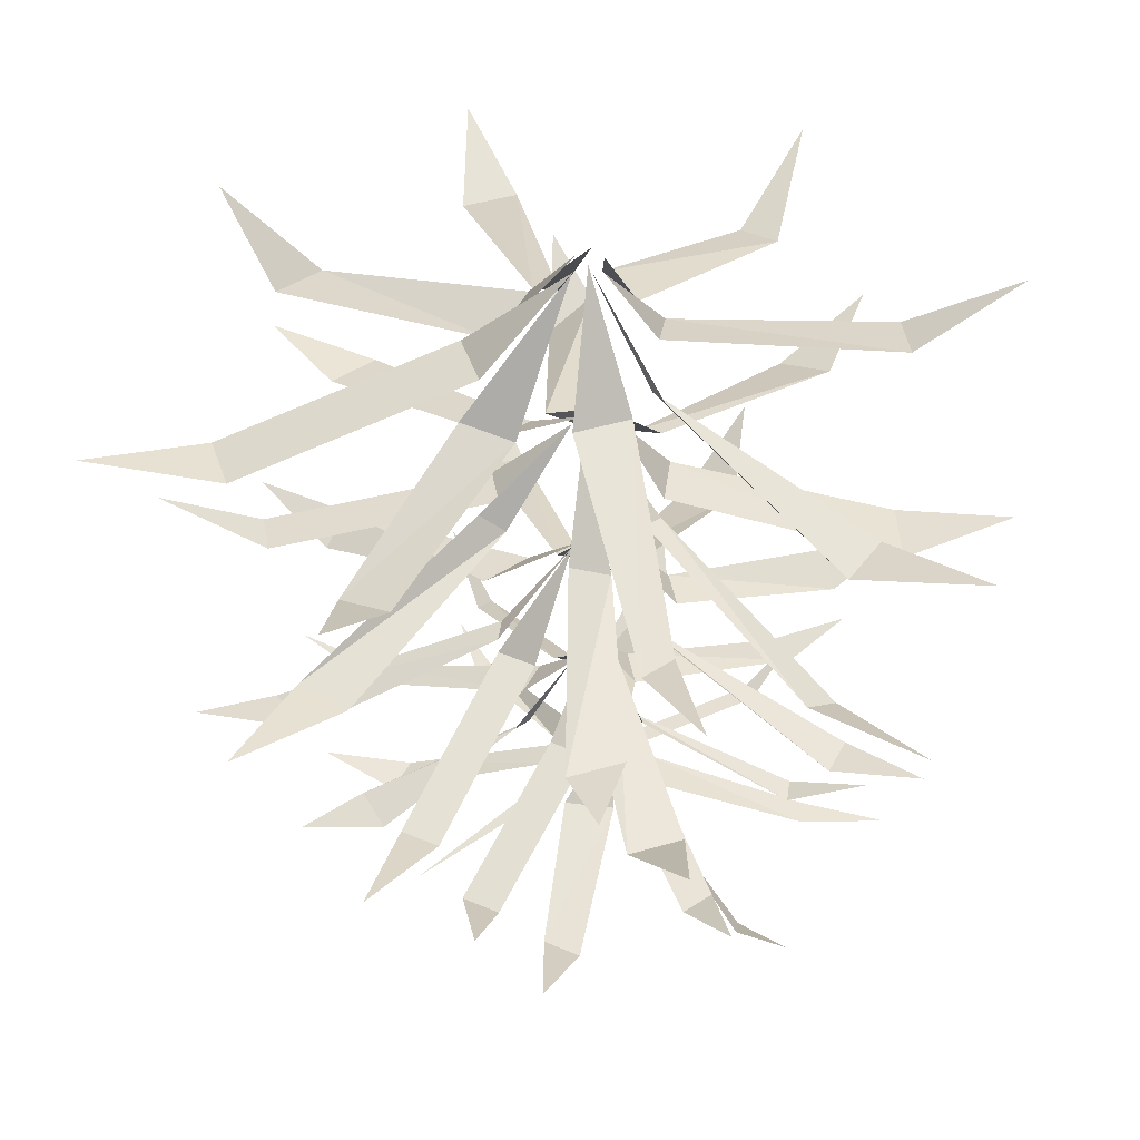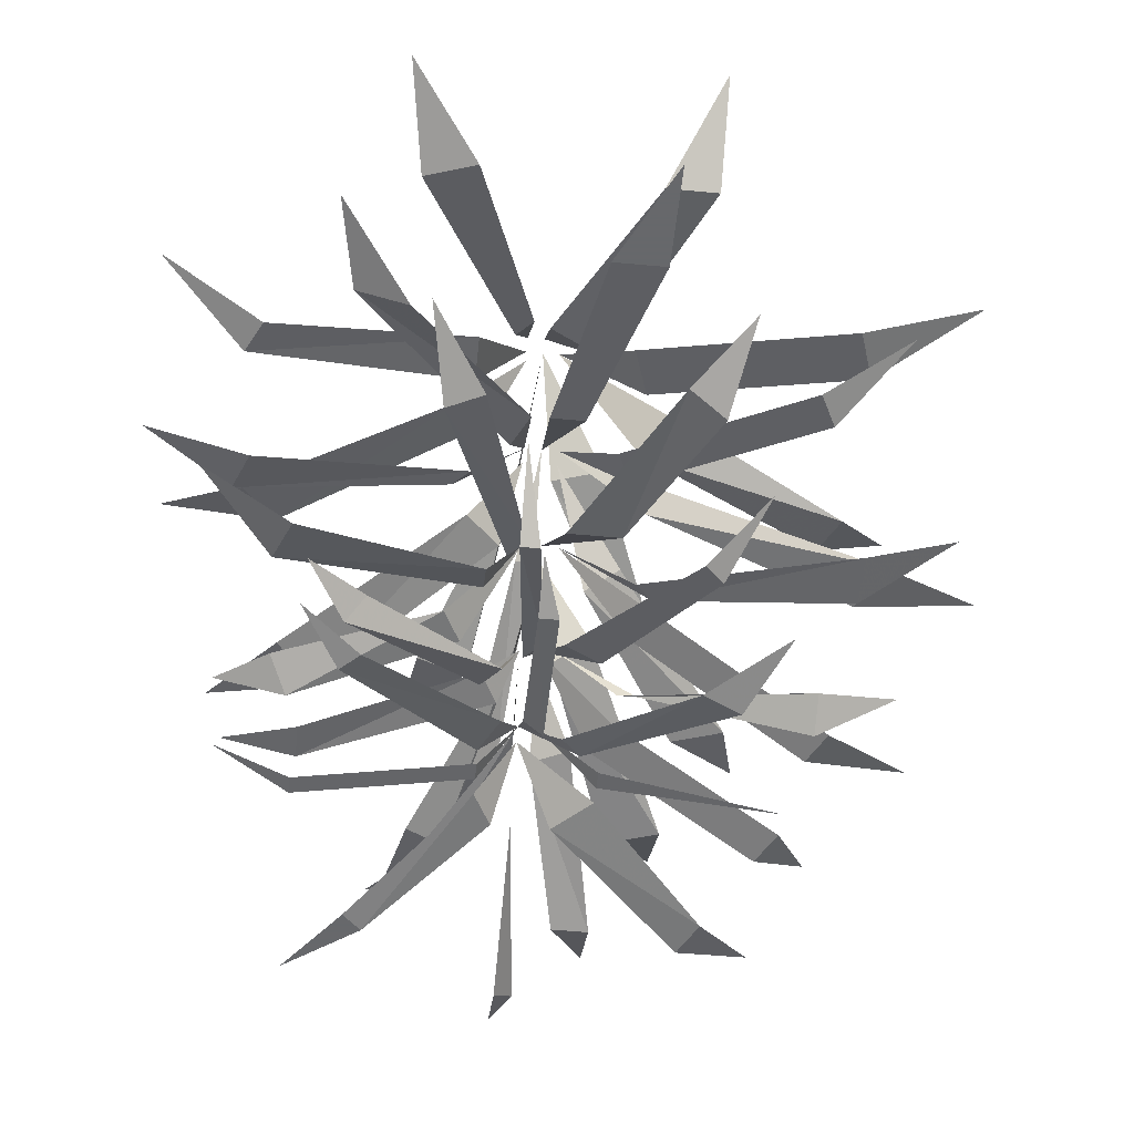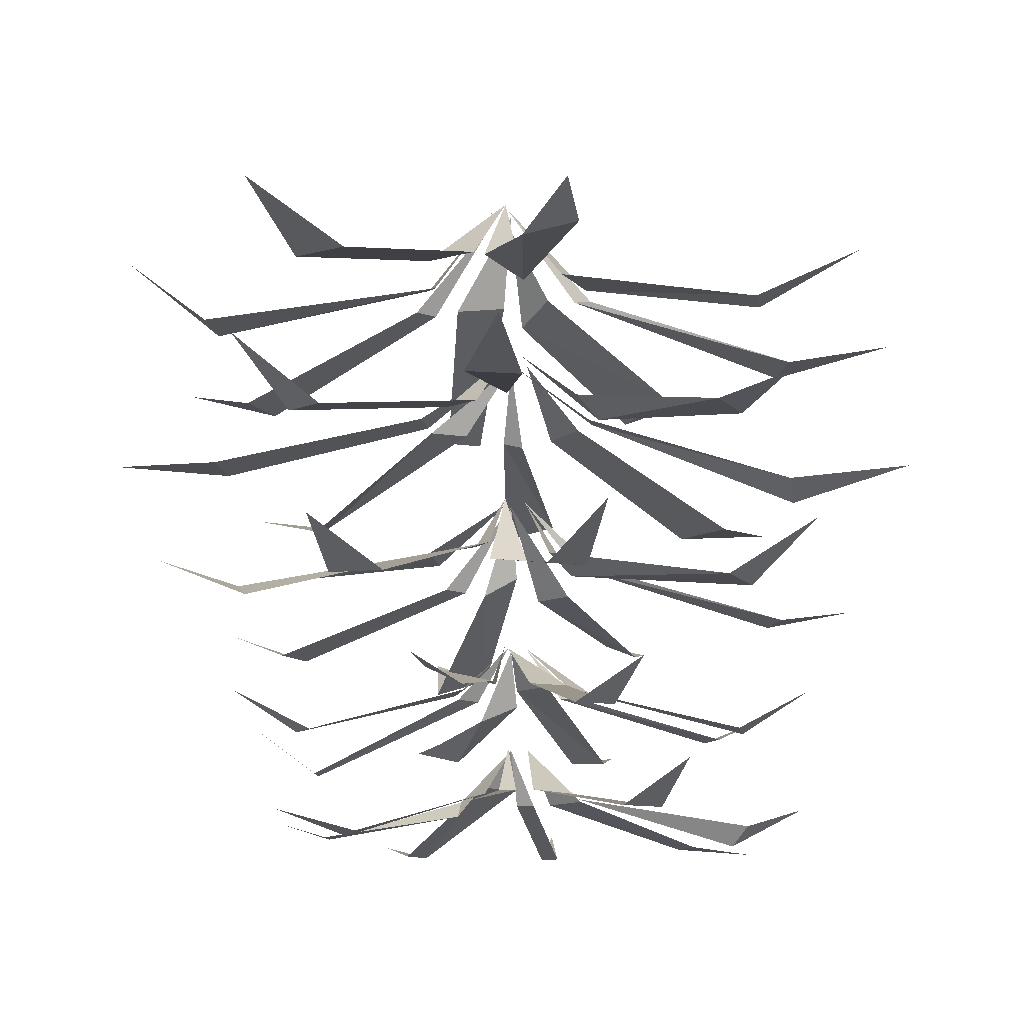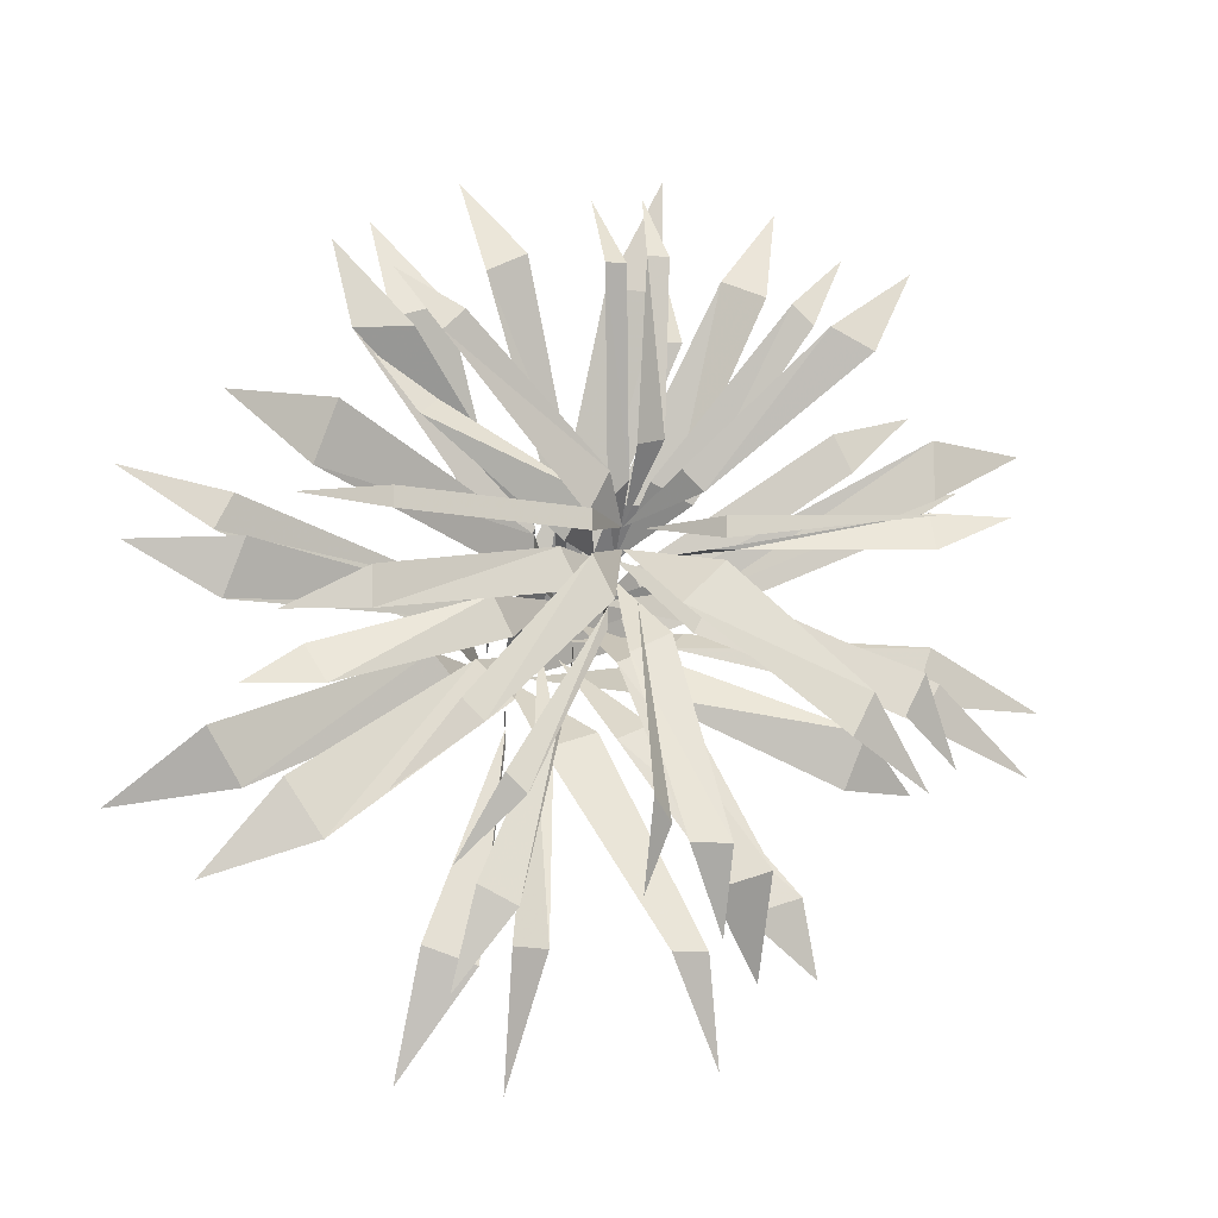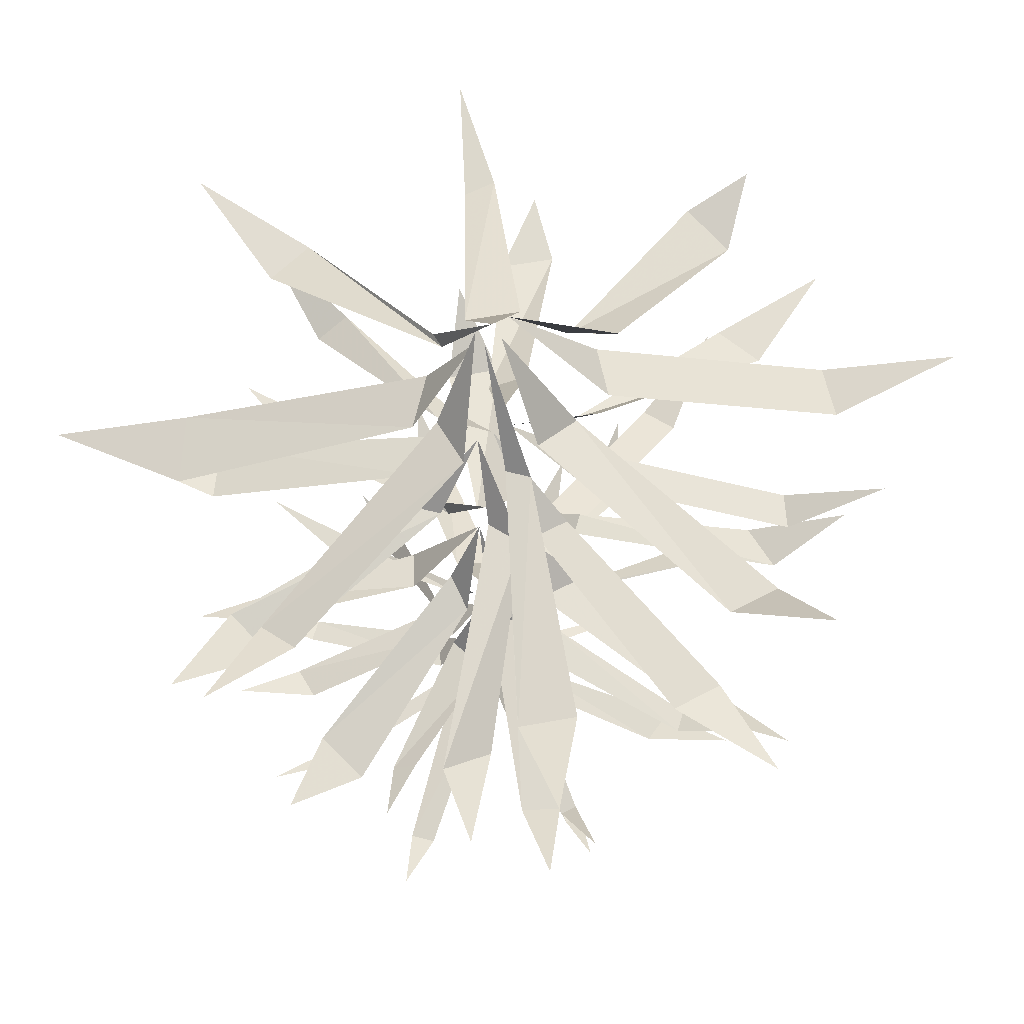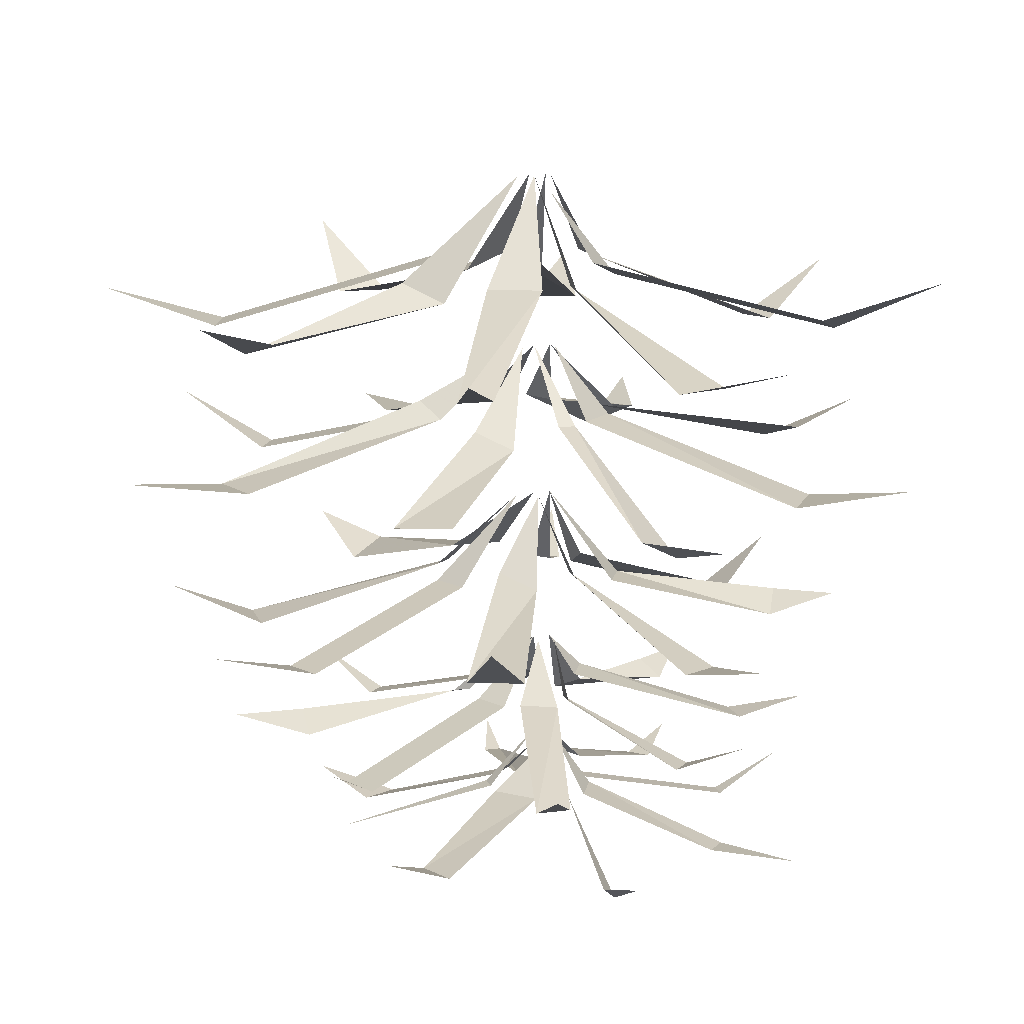
<metadata>
{"format":"obj","ext":"obj","renderer":"f3d","projection":"perspective","resolution":1024,"background":"white","views":[{"elev":45.6,"azim":142.9,"up":"+Y"},{"elev":-52.3,"azim":-5.8,"up":"+Y"},{"elev":-15.6,"azim":100.1,"up":"+Y"},{"elev":-12.8,"azim":-12.5,"up":"+Z"},{"elev":56.9,"azim":-29.4,"up":"+Y"},{"elev":13.8,"azim":163.8,"up":"+Y"}]}
</metadata>
<code>
o unused/7294
v 3 -37 1
v 10 -40 7
v 8 -40 8
v 2 -37 2
v 0 -34 0
v 12 -39 11
v 2 -37 -4
v 9 -39 -10
v 10 -39 -8
v 4 -37 -2
v 0 -34 -1
v 13 -37 -12
v -2 -37 -2
v -8 -39 -9
v -7 -39 -10
v -1 -37 -4
v -11 -39 -13
v -1 -36 2
v -8 -39 8
v -9 -39 7
v -2 -36 0
v -11 -38 10
v -2 -37 0
v -11 -39 0
v -11 -39 -1
v -2 -37 -1
v -15 -37 0
v 0 -37 -4
v 0 -40 -13
v 1 -39 -14
v 0 -38 -17
v 4 -37 -1
v 13 -39 0
v 4 -37 0
v 1 -34 0
v 17 -39 0
v 1 -38 3
v 1 -39 11
v 0 -39 11
v 0 -37 3
v 0 -38 14
v 1 -31 3
v 0 -35 12
v -1 -35 12
v 0 -31 2
v 1 -28 0
v -1 -32 16
v 6 -31 0
v 15 -33 0
v 15 -32 2
v 5 -31 0
v 2 -28 0
v 19 -32 2
v 1 -31 -5
v 3 -34 -14
v 5 -34 -14
v 3 -31 -4
v 1 -28 -1
v 5 -32 -18
v -2 -30 0
v -11 -33 -2
v -11 -33 -4
v -1 -30 -2
v 0 -28 0
v -15 -32 -4
v 0 -31 -3
v -5 -33 -11
v -4 -33 -12
v 0 -31 -4
v 0 -28 -1
v -7 -31 -15
v 4 -31 -4
v 13 -34 -8
v 14 -34 -6
v 5 -31 -2
v 16 -32 -10
v 4 -31 2
v 9 -34 10
v 8 -34 11
v 2 -31 3
v 11 -32 14
v -1 -32 2
v -8 -32 6
v -9 -33 5
v -2 -31 0
v -11 -32 8
v -2 -24 2
v -12 -28 7
v -13 -27 4
v -2 -23 0
v 0 -19 0
v -17 -25 8
v 5 -23 4
v 9 -26 14
v 7 -25 15
v 2 -23 4
v 1 -19 0
v 10 -24 19
v 6 -24 -2
v 16 -27 -7
v 17 -27 -5
v 7 -24 0
v 2 -19 0
v 22 -25 -9
v 0 -23 -4
v -5 -26 -15
v -3 -26 -16
v 0 -23 -5
v 1 -19 -1
v -6 -25 -20
v 2 -24 -4
v 6 -26 -15
v 9 -26 -14
v 4 -23 -3
v 9 -23 -19
v 7 -23 0
v 17 -27 4
v 17 -27 7
v 6 -23 1
v 22 -25 7
v 0 -24 4
v -3 -27 15
v -5 -27 14
v -1 -24 3
v -6 -25 19
v -4 -24 -1
v -13 -25 -4
v -12 -26 -6
v -3 -24 -3
v -16 -25 -6
v 0 -14 -5
v -2 -19 -17
v 0 -18 -17
v 1 -14 -5
v 1 -10 0
v -2 -17 -24
v -3 -14 1
v -15 -17 3
v -16 -16 0
v -4 -14 0
v 0 -10 0
v -21 -15 3
v 3 -14 5
v 6 -17 17
v 3 -17 17
v 1 -14 5
v 6 -17 23
v 7 -14 -1
v 19 -17 -4
v 20 -17 -1
v 8 -13 0
v 2 -10 0
v 26 -16 -4
v 6 -14 1
v 16 -17 8
v 15 -17 10
v 5 -14 3
v 20 -14 12
v 0 -14 5
v -7 -18 14
v -10 -17 14
v -1 -14 3
v -11 -16 19
v -3 -14 -2
v -13 -18 -9
v -11 -18 -12
v -1 -14 -4
v 0 -10 -1
v -17 -17 -14
v 4 -15 -6
v 10 -17 -15
v 13 -17 -14
v 6 -14 -5
v 2 -10 -1
v 14 -16 -18
v 2 -6 -5
v 8 -10 -16
v 10 -10 -16
v 5 -6 -4
v 1 0 0
v 11 -8 -22
v -4 -6 0
v -16 -9 -5
v -14 -8 -8
v -2 -5 -2
v 0 -1 0
v -21 -6 -9
v 0 -6 6
v -4 -10 18
v -7 -10 17
v -1 -6 5
v 0 0 1
v -8 -8 23
v 7 -5 1
v 19 -9 6
v 18 -9 9
v 6 -5 4
v 2 0 0
v 25 -7 10
v 4 -6 4
v 9 -9 17
v 6 -9 17
v 1 -5 5
v 1 0 1
v 9 -5 22
v -3 -5 4
v -15 -10 7
v -16 -10 5
v -3 -5 1
v 0 0 0
v -21 -7 9
v 0 -6 -4
v -5 -10 -16
v -2 -10 -17
v 0 -6 -5
v -6 -8 -23
v 7 -7 -2
v 18 -8 -7
v 19 -9 -4
v 9 -6 0
v 22 -7 -7
f 1 2 3
f 1 3 4
f 1 4 5
f 3 2 6
f 7 8 9
f 7 9 10
f 7 10 11
f 9 8 12
f 13 14 15
f 13 15 16
f 13 16 11
f 15 14 17
f 18 19 20
f 18 20 21
f 18 21 5
f 20 19 22
f 23 24 25
f 23 25 26
f 23 26 5
f 25 24 27
f 28 29 30
f 28 30 28
f 28 28 11
f 30 29 31
f 32 33 33
f 32 33 34
f 32 34 35
f 33 33 36
f 37 38 39
f 37 39 40
f 37 40 5
f 39 38 41
f 42 43 44
f 42 44 45
f 42 45 46
f 44 43 47
f 48 49 50
f 48 50 51
f 48 51 52
f 50 49 53
f 54 55 56
f 54 56 57
f 54 57 58
f 56 55 59
f 60 61 62
f 60 62 63
f 60 63 64
f 62 61 65
f 66 67 68
f 66 68 69
f 66 69 70
f 68 67 71
f 72 73 74
f 72 74 75
f 72 75 46
f 74 73 76
f 77 78 79
f 77 79 80
f 77 80 46
f 79 78 81
f 82 83 84
f 82 84 85
f 82 85 64
f 84 83 86
f 87 88 89
f 87 89 90
f 87 90 91
f 89 88 92
f 93 94 95
f 93 95 96
f 93 96 97
f 95 94 98
f 99 100 101
f 99 101 102
f 99 102 103
f 101 100 104
f 105 106 107
f 105 107 108
f 105 108 109
f 107 106 110
f 111 112 113
f 111 113 114
f 111 114 109
f 113 112 115
f 116 117 118
f 116 118 119
f 116 119 103
f 118 117 120
f 121 122 123
f 121 123 124
f 121 124 91
f 123 122 125
f 126 127 128
f 126 128 129
f 126 129 91
f 128 127 130
f 131 132 133
f 131 133 134
f 131 134 135
f 133 132 136
f 137 138 139
f 137 139 140
f 137 140 141
f 139 138 142
f 143 144 145
f 143 145 146
f 143 146 135
f 145 144 147
f 148 149 150
f 148 150 151
f 148 151 152
f 150 149 153
f 154 155 156
f 154 156 157
f 154 157 152
f 156 155 158
f 159 160 161
f 159 161 162
f 159 162 141
f 161 160 163
f 164 165 166
f 164 166 167
f 164 167 168
f 166 165 169
f 170 171 172
f 170 172 173
f 170 173 174
f 172 171 175
f 176 177 178
f 176 178 179
f 176 179 180
f 178 177 181
f 182 183 184
f 182 184 185
f 182 185 186
f 184 183 187
f 188 189 190
f 188 190 191
f 188 191 192
f 190 189 193
f 194 195 196
f 194 196 197
f 194 197 198
f 196 195 199
f 200 201 202
f 200 202 203
f 200 203 204
f 202 201 205
f 206 207 208
f 206 208 209
f 206 209 210
f 208 207 211
f 212 213 214
f 212 214 215
f 212 215 180
f 214 213 216
f 217 218 219
f 217 219 220
f 217 220 198
f 219 218 221

</code>
